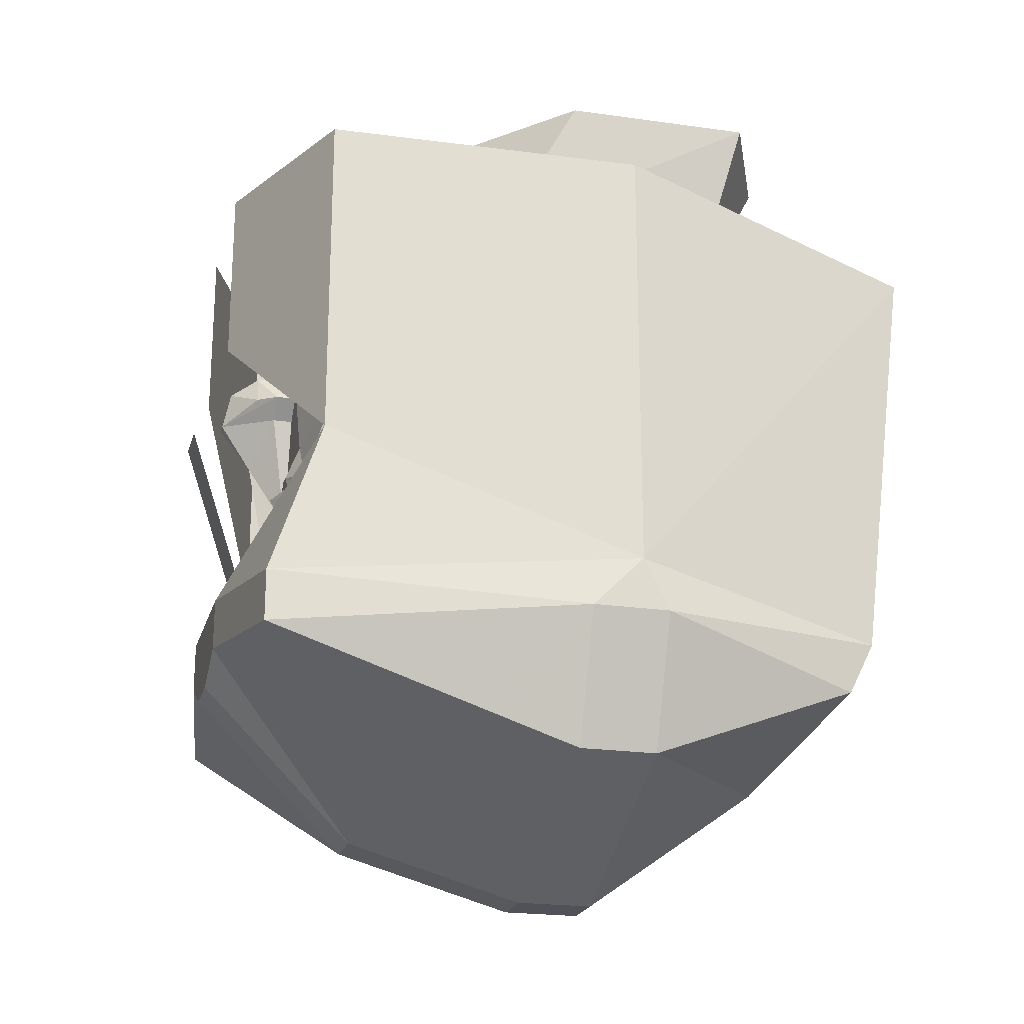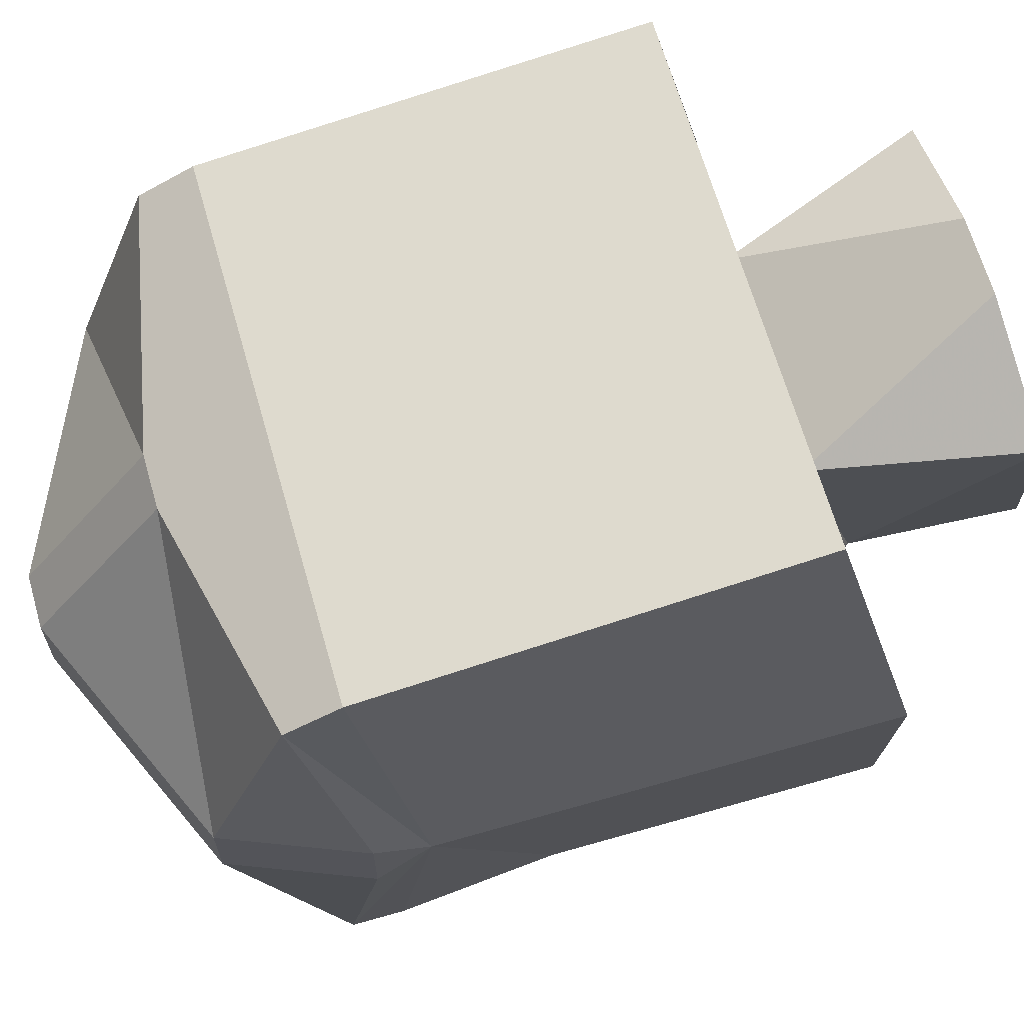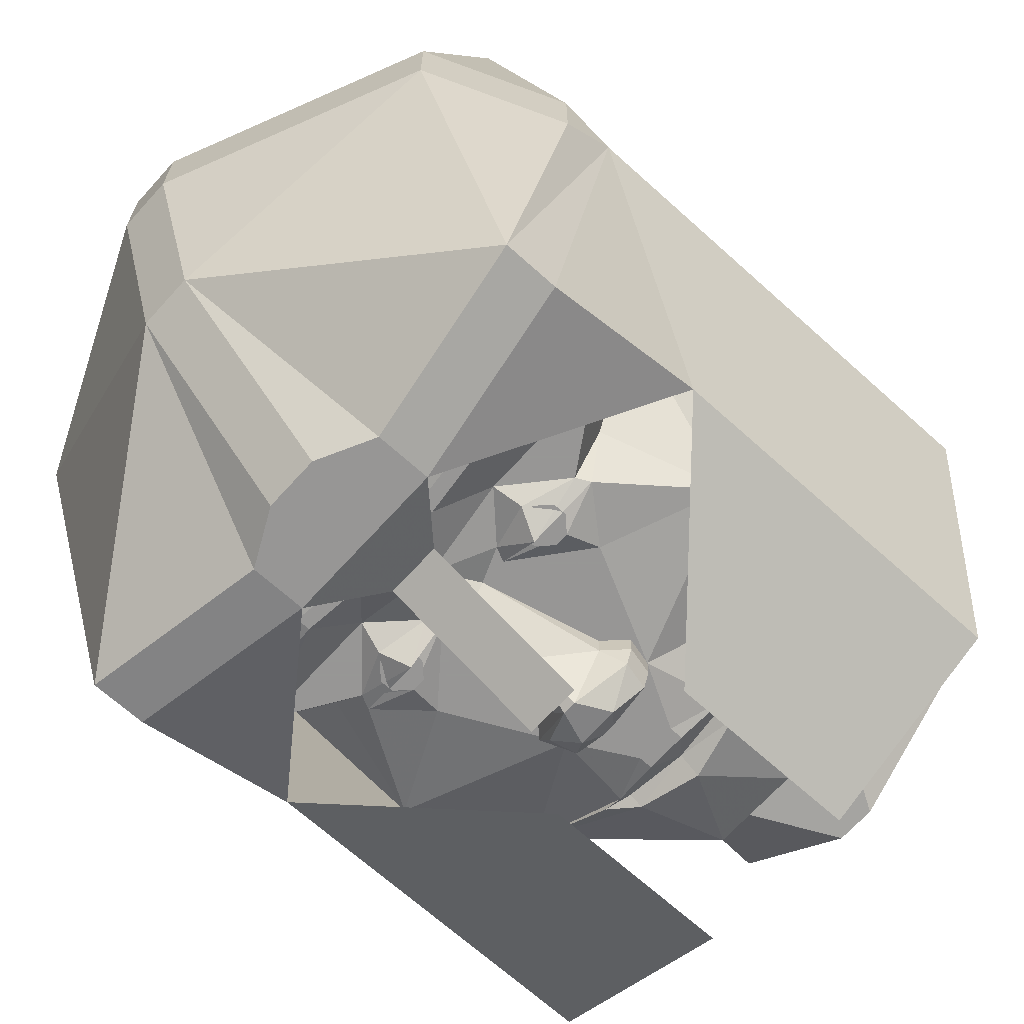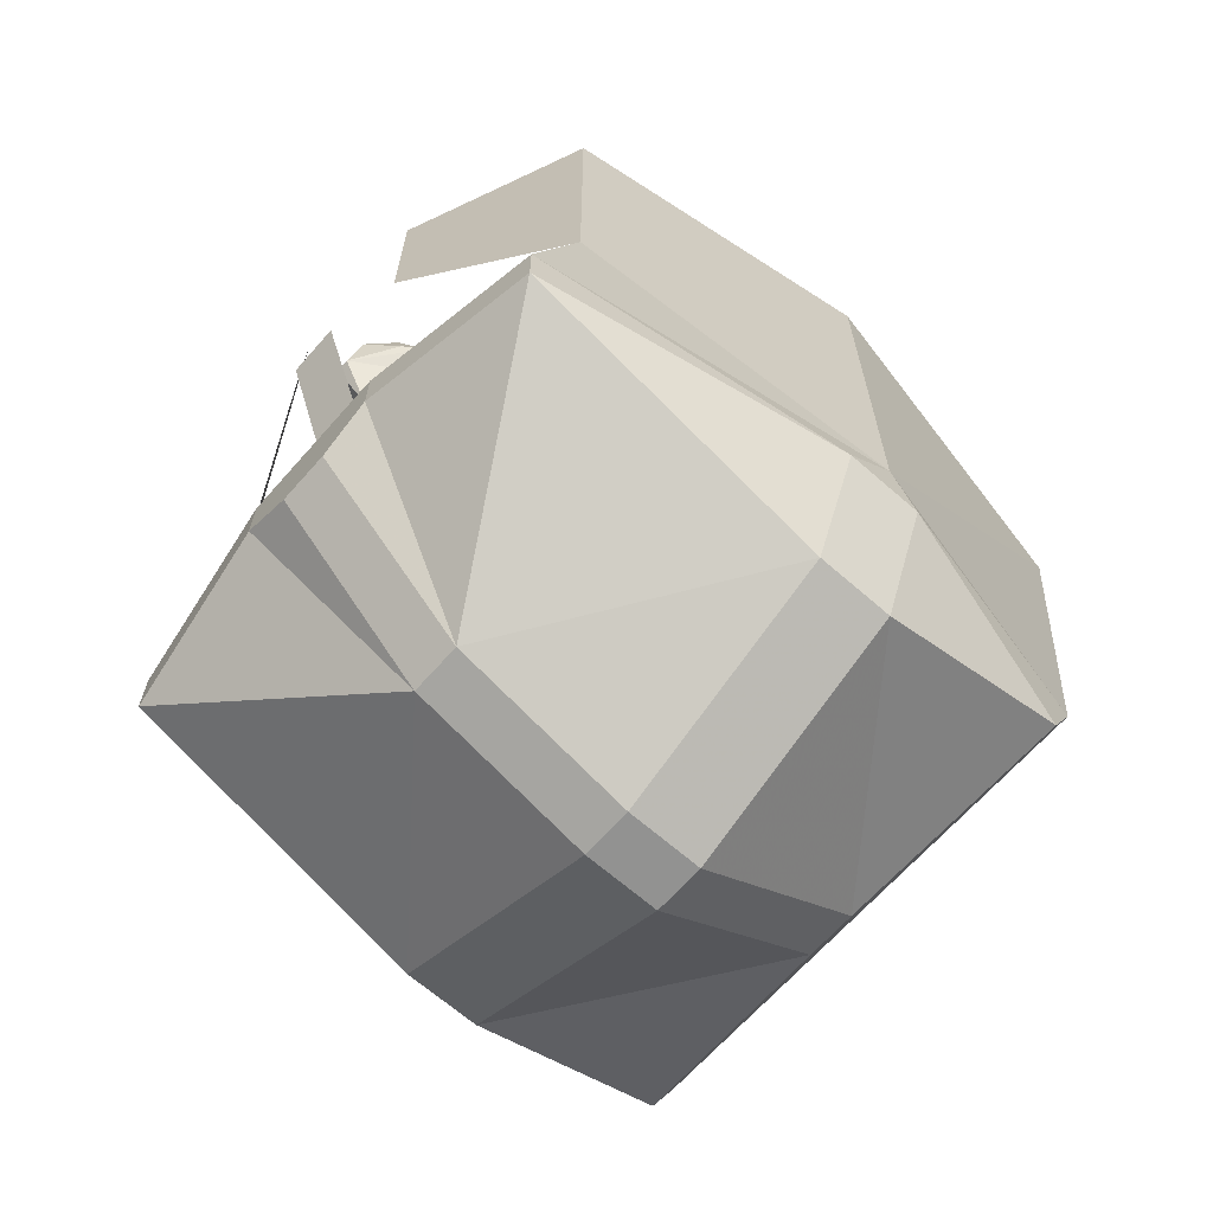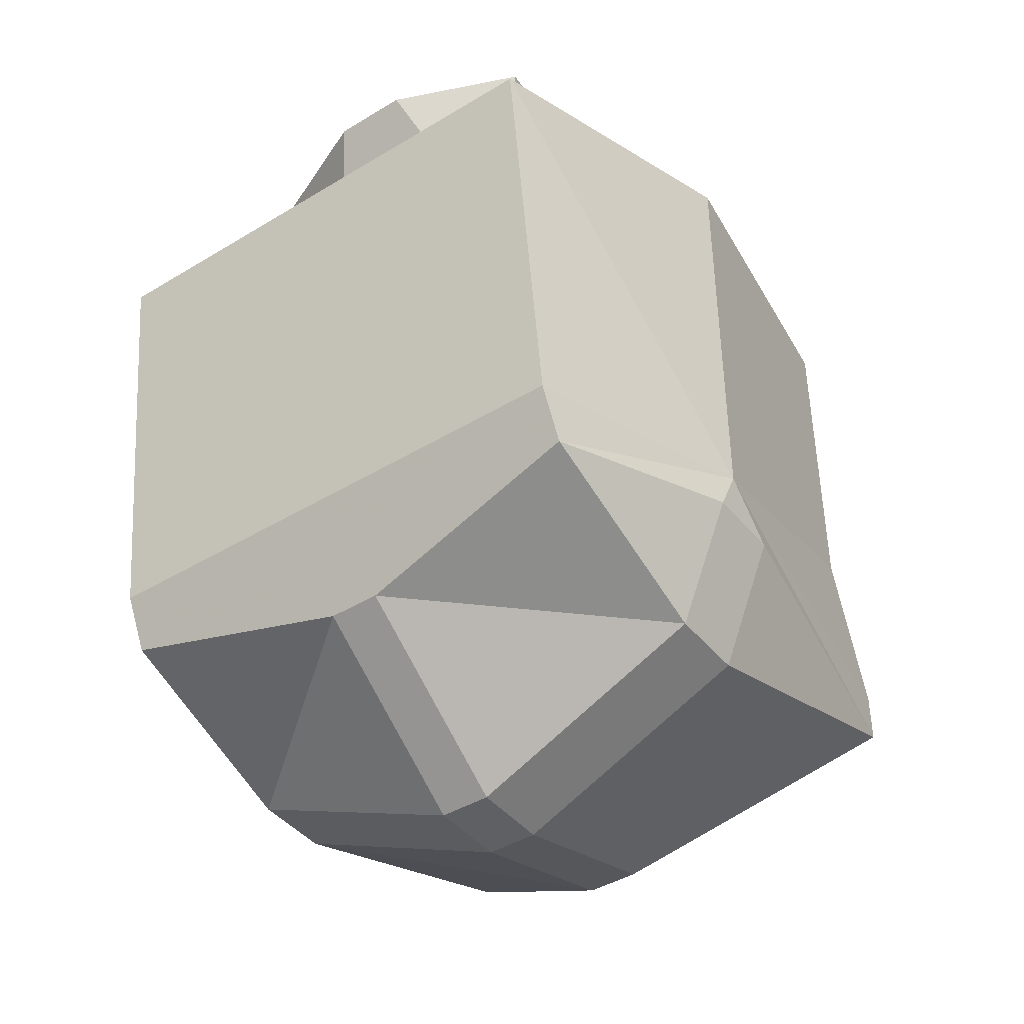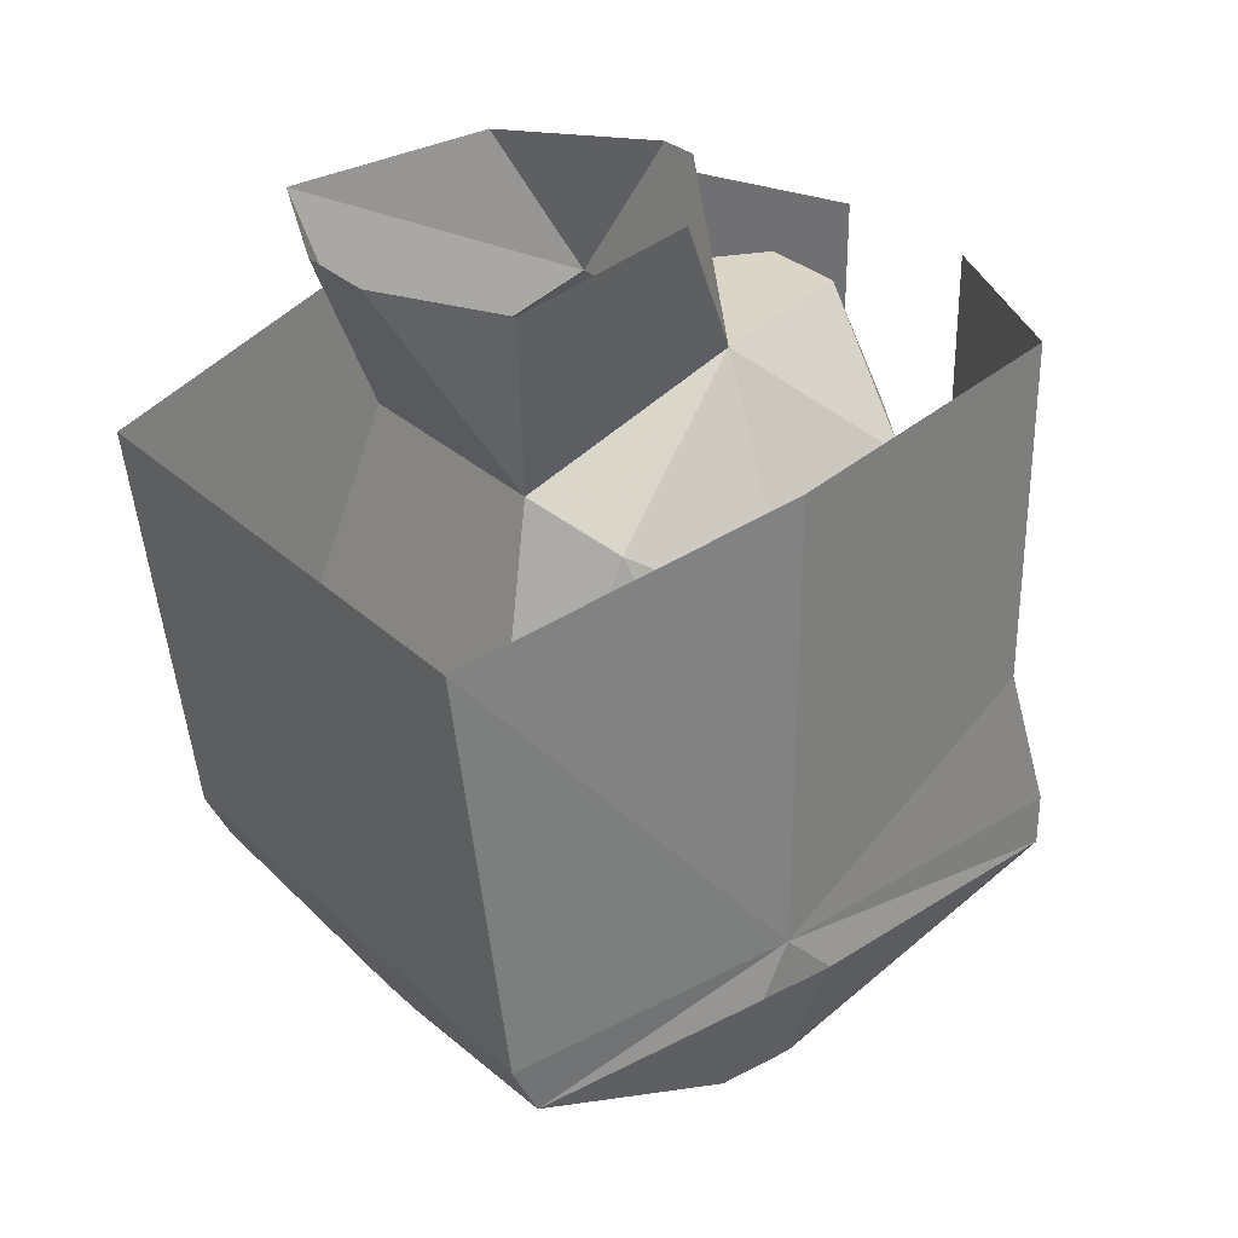
<metadata>
{"format":"obj","ext":"obj","renderer":"f3d","projection":"perspective","resolution":1024,"background":"white","views":[{"elev":-21.5,"azim":-104.7,"up":"+Y"},{"elev":66.0,"azim":74.0,"up":"+Z"},{"elev":-68.0,"azim":47.9,"up":"+Z"},{"elev":-66.2,"azim":-131.4,"up":"+Y"},{"elev":-42.8,"azim":35.8,"up":"+Y"},{"elev":30.5,"azim":52.7,"up":"+Y"}]}
</metadata>
<code>
o unused/124
v 40 -56 40
v 48 -48 8
v 48 -40 4
v 40 -48 44
v 0 -56 40
v 4 -64 36
v 40 -68 8
v 48 -48 -4
v 40 -52 -52
v 40 -44 -52
v 40 -20 -44
v 40 32 -44
v 48 28 4
v 40 16 52
v 12 -40 -56
v 12 -48 -56
v -12 -48 -56
v -12 -40 -56
v -4 -32 -52
v 4 -32 -52
v 4 -8 -60
v -4 -8 -60
v 4 -76 -32
v 4 -52 -56
v -4 -52 -56
v -4 -76 -32
v -40 -52 -52
v -40 -44 -52
v -40 -20 -44
v -48 -40 4
v -40 32 -44
v -12 4 -56
v -48 28 4
v -40 16 52
v -40 -48 44
v -40 -56 40
v -4 -64 36
v -4 -84 8
v 4 -84 8
v 40 -68 -4
v 4 -84 -4
v -48 -48 8
v -40 -68 8
v -4 -84 -4
v -48 -48 -4
v -40 -68 -4
v 12 32 -56
v 12 4 -56
v -12 32 -56
v -10 14 -42
v -9 15 -41
v 0 16 -41
v -3 13 -44
v -3 11 -44
v -8 2 -44
v -26 13 -33
v -13 14 -41
v -9 17 -42
v 0 19 -43
v 9 17 -42
v 9 15 -41
v 10 14 -42
v 3 13 -44
v 3 11 -44
v 4 2 -44
v -4 2 -44
v -7 2 -47
v -9 -2 -47
v -9 -2 -44
v -16 -14 -44
v -32 -6 -40
v -40 -10 -16
v -40 -2 -12
v -16 32 -10
v -7 31 -37
v 13 14 -41
v 26 13 -33
v 8 2 -44
v 32 -30 -44
v 26 -23 -37
v 37 -27 -24
v 25 -56 -40
v 26 -36 -48
v 26 -35 -48
v 16 -36 -50
v 13 -30 -44
v 21 -23 -44
v 22 -21 -44
v 32 -6 -40
v 40 -10 -16
v 40 -18 -8
v 37 -54 0
v 18 -72 8
v 0 -68 -32
v 0 -52 -48
v 16 -38 -50
v 6 -37 -50
v 7 -35 -50
v 0 -29 -48
v 7 -24 -44
v 14 -26 -46
v 15 -19 -46
v 16 -14 -44
v 40 -2 -12
v 40 -10 -8
v 44 -18 -8
v 40 -22 4
v 28 -38 40
v 0 -58 32
v -18 -72 8
v -25 -56 -40
v -16 -38 -50
v -6 -37 -50
v -4 -36 -50
v 4 -36 -50
v -37 -27 -24
v -27 -23 -37
v -32 -30 -44
v -37 -54 0
v -40 -18 -8
v -22 -21 -44
v -21 -23 -44
v -13 -30 -44
v -16 -36 -50
v -26 -35 -48
v -26 -36 -48
v -7 -35 -50
v 27 14 16
v 16 32 -10
v 17 21 24
v 40 -14 8
v 38 2 -4
v 6 31 -37
v -3 54 -14
v 3 54 -14
v 22 54 2
v 26 51 31
v 6 50 40
v -6 50 40
v -17 21 24
v -29 -38 40
v -28 14 16
v -40 -14 8
v -40 -22 4
v -44 -18 -8
v -40 -10 -8
v -44 -14 8
v -38 2 -4
v -44 -22 4
v 44 -14 8
v 44 -22 4
v -7 -24 -44
v -2 -22 -44
v 0 -22 -48
v 2 -22 -44
v 6 -22 -44
v -15 -19 -46
v -14 -26 -46
v -6 -22 -44
v -6 -5 -44
v -6 -5 -47
v 0 -12 -50
v 6 -5 -47
v 6 -5 -44
v -26 51 31
v -21 54 2
v -12 -22 -48
v 12 -22 -48
v 1 2 -49
v -1 2 -49
v 1 2 -52
v -1 2 -52
v 3 0 -54
v -3 0 -54
v -6 2 -50
v -7 -2 -50
v -1 -5 -55
v 8 2 -47
v 9 -2 -44
v 9 -2 -47
v 7 2 -50
v 8 -2 -50
v 1 -5 -55
v -13 -24 -46
v -15 -24 -46
v -16 -23 -46
v -16 -21 -46
v -15 -20 -46
v -13 -20 -46
v -12 -21 -46
v -12 -23 -46
v -13 -25 -46
v -15 -25 -46
v -17 -23 -46
v -17 -21 -46
v -13 -19 -46
v -11 -21 -46
v -11 -23 -46
v 11 -23 -46
v 11 -21 -46
v 13 -19 -46
v 17 -21 -46
v 17 -23 -46
v 15 -25 -46
v 13 -25 -46
v 12 -23 -46
v 12 -21 -46
v 13 -20 -46
v 15 -20 -46
v 16 -21 -46
v 16 -23 -46
v 15 -24 -46
v 13 -24 -46
f 1 2 3
f 1 3 4
f 1 4 5
f 1 5 6
f 1 6 7
f 1 7 2
f 2 7 8
f 2 8 3
f 3 8 9
f 3 9 10
f 3 10 11
f 3 11 12
f 3 12 13
f 3 13 14
f 3 14 4
f 3 4 14
f 3 14 13
f 3 13 12
f 3 12 11
f 3 11 10
f 10 11 15
f 10 15 11
f 15 10 16
f 15 16 17
f 15 17 18
f 15 18 19
f 15 19 20
f 15 20 18
f 18 20 19
f 19 20 21
f 19 21 22
f 19 22 20
f 20 22 21
f 10 9 16
f 16 9 23
f 16 23 24
f 16 24 17
f 17 24 25
f 17 25 26
f 17 26 27
f 17 27 18
f 18 27 28
f 18 28 29
f 18 29 28
f 28 29 30
f 28 30 29
f 29 30 31
f 29 31 32
f 29 32 31
f 29 31 30
f 30 31 33
f 30 33 31
f 33 30 34
f 33 34 30
f 30 34 35
f 30 35 34
f 34 35 14
f 34 14 4
f 34 4 35
f 35 4 14
f 4 35 5
f 5 35 36
f 5 36 37
f 5 37 6
f 6 37 38
f 6 38 39
f 6 39 7
f 7 39 40
f 7 40 8
f 8 40 9
f 9 40 23
f 23 40 41
f 23 41 26
f 23 26 25
f 23 25 24
f 35 30 42
f 35 42 36
f 36 42 43
f 36 43 37
f 37 43 38
f 38 43 44
f 38 44 41
f 38 41 39
f 39 41 40
f 45 30 28
f 45 28 27
f 45 27 46
f 45 46 42
f 45 42 30
f 44 43 46
f 44 46 26
f 44 26 41
f 46 43 42
f 26 46 27
f 47 12 48
f 47 48 12
f 12 48 11
f 12 11 48
f 32 31 49
f 32 49 31
f 50 51 52
f 50 52 53
f 50 53 54
f 50 54 55
f 50 55 56
f 50 56 57
f 50 57 51
f 51 57 58
f 51 58 52
f 52 58 59
f 52 59 60
f 52 60 61
f 52 61 62
f 52 62 63
f 52 63 53
f 53 63 64
f 53 64 54
f 54 64 65
f 54 65 66
f 54 66 55
f 55 66 67
f 55 67 68
f 55 68 69
f 55 69 70
f 55 70 71
f 55 71 56
f 56 71 72
f 56 72 73
f 56 73 74
f 56 74 75
f 56 75 58
f 56 58 57
f 76 62 61
f 76 61 60
f 76 60 77
f 76 77 62
f 62 77 78
f 62 78 64
f 62 64 63
f 79 80 81
f 79 81 82
f 79 82 83
f 79 83 84
f 79 84 85
f 79 85 86
f 79 86 87
f 79 87 80
f 80 87 88
f 80 88 89
f 80 89 81
f 81 89 90
f 81 90 91
f 81 91 92
f 81 92 82
f 82 92 93
f 82 93 94
f 82 94 95
f 82 95 96
f 82 96 83
f 83 96 84
f 84 96 85
f 85 96 97
f 85 97 98
f 85 98 86
f 86 98 99
f 86 99 100
f 86 100 101
f 86 101 87
f 87 101 88
f 88 101 102
f 88 102 103
f 88 103 89
f 89 103 78
f 89 78 77
f 89 77 90
f 90 77 104
f 90 104 105
f 90 105 91
f 91 105 105
f 91 105 106
f 91 106 107
f 91 107 92
f 92 107 108
f 92 108 93
f 93 108 109
f 93 109 110
f 93 110 94
f 94 110 111
f 94 111 95
f 95 111 112
f 95 112 113
f 95 113 114
f 95 114 99
f 95 99 115
f 95 115 97
f 95 97 96
f 116 117 118
f 116 118 111
f 116 111 119
f 116 119 120
f 116 120 72
f 116 72 71
f 116 71 117
f 117 71 121
f 117 121 122
f 117 122 118
f 118 122 123
f 118 123 124
f 118 124 125
f 118 125 126
f 118 126 111
f 111 126 112
f 112 126 124
f 112 124 127
f 112 127 114
f 112 114 113
f 128 129 130
f 128 130 108
f 128 108 131
f 128 131 132
f 128 132 129
f 129 132 104
f 129 104 77
f 129 77 133
f 129 133 75
f 129 75 74
f 129 74 134
f 129 134 135
f 129 135 136
f 129 136 137
f 129 137 130
f 130 137 138
f 130 138 139
f 130 139 140
f 130 140 108
f 108 140 141
f 108 141 109
f 109 141 110
f 110 141 119
f 110 119 111
f 140 74 142
f 140 142 141
f 141 142 143
f 141 143 144
f 141 144 119
f 119 144 120
f 120 144 145
f 120 145 146
f 120 146 146
f 120 146 72
f 72 146 73
f 73 146 147
f 73 147 148
f 73 148 74
f 74 148 142
f 142 148 143
f 143 148 147
f 143 147 149
f 143 149 144
f 144 149 145
f 145 149 147
f 145 147 146
f 106 150 151
f 106 151 107
f 107 151 131
f 107 131 108
f 150 106 105
f 150 105 104
f 150 104 132
f 150 132 131
f 150 131 151
f 104 105 105
f 146 146 73
f 97 115 98
f 98 115 99
f 126 125 124
f 99 114 127
f 99 127 123
f 99 123 152
f 99 152 153
f 99 153 154
f 99 154 155
f 99 155 100
f 100 155 156
f 100 156 102
f 100 102 101
f 122 121 157
f 122 157 158
f 122 158 123
f 123 158 152
f 152 158 159
f 152 159 153
f 153 159 70
f 153 70 160
f 153 160 161
f 153 161 162
f 153 162 154
f 154 162 155
f 155 162 163
f 155 163 164
f 155 164 103
f 155 103 156
f 156 103 102
f 158 157 159
f 159 157 70
f 70 157 121
f 70 121 71
f 74 165 166
f 74 166 134
f 74 140 165
f 165 140 139
f 158 122 167
f 158 167 152
f 152 167 159
f 122 121 167
f 168 87 101
f 168 101 100
f 168 100 156
f 168 88 87
f 66 65 169
f 66 169 170
f 170 169 171
f 170 171 172
f 172 171 173
f 172 173 174
f 172 174 175
f 172 175 67
f 67 175 68
f 68 175 176
f 68 176 177
f 68 177 161
f 68 161 69
f 69 161 160
f 69 160 70
f 65 78 178
f 178 78 179
f 178 179 180
f 178 180 181
f 178 181 171
f 171 181 173
f 173 181 182
f 173 182 183
f 173 183 174
f 174 183 177
f 174 177 176
f 174 176 175
f 179 78 103
f 179 103 164
f 179 164 180
f 180 164 163
f 180 163 182
f 180 182 181
f 163 183 182
f 183 163 162
f 183 162 177
f 177 162 161
f 127 124 123
f 78 65 64
f 75 59 58
f 59 75 133
f 59 133 60
f 60 133 77
f 184 185 186
f 184 186 187
f 184 187 188
f 184 188 189
f 184 189 190
f 184 190 191
f 192 193 194
f 192 194 195
f 192 195 157
f 192 157 196
f 192 196 197
f 192 197 198
f 199 200 201
f 199 201 102
f 199 102 202
f 199 202 203
f 199 203 204
f 199 204 205
f 206 207 208
f 206 208 209
f 206 209 210
f 206 210 211
f 206 211 212
f 206 212 213

</code>
